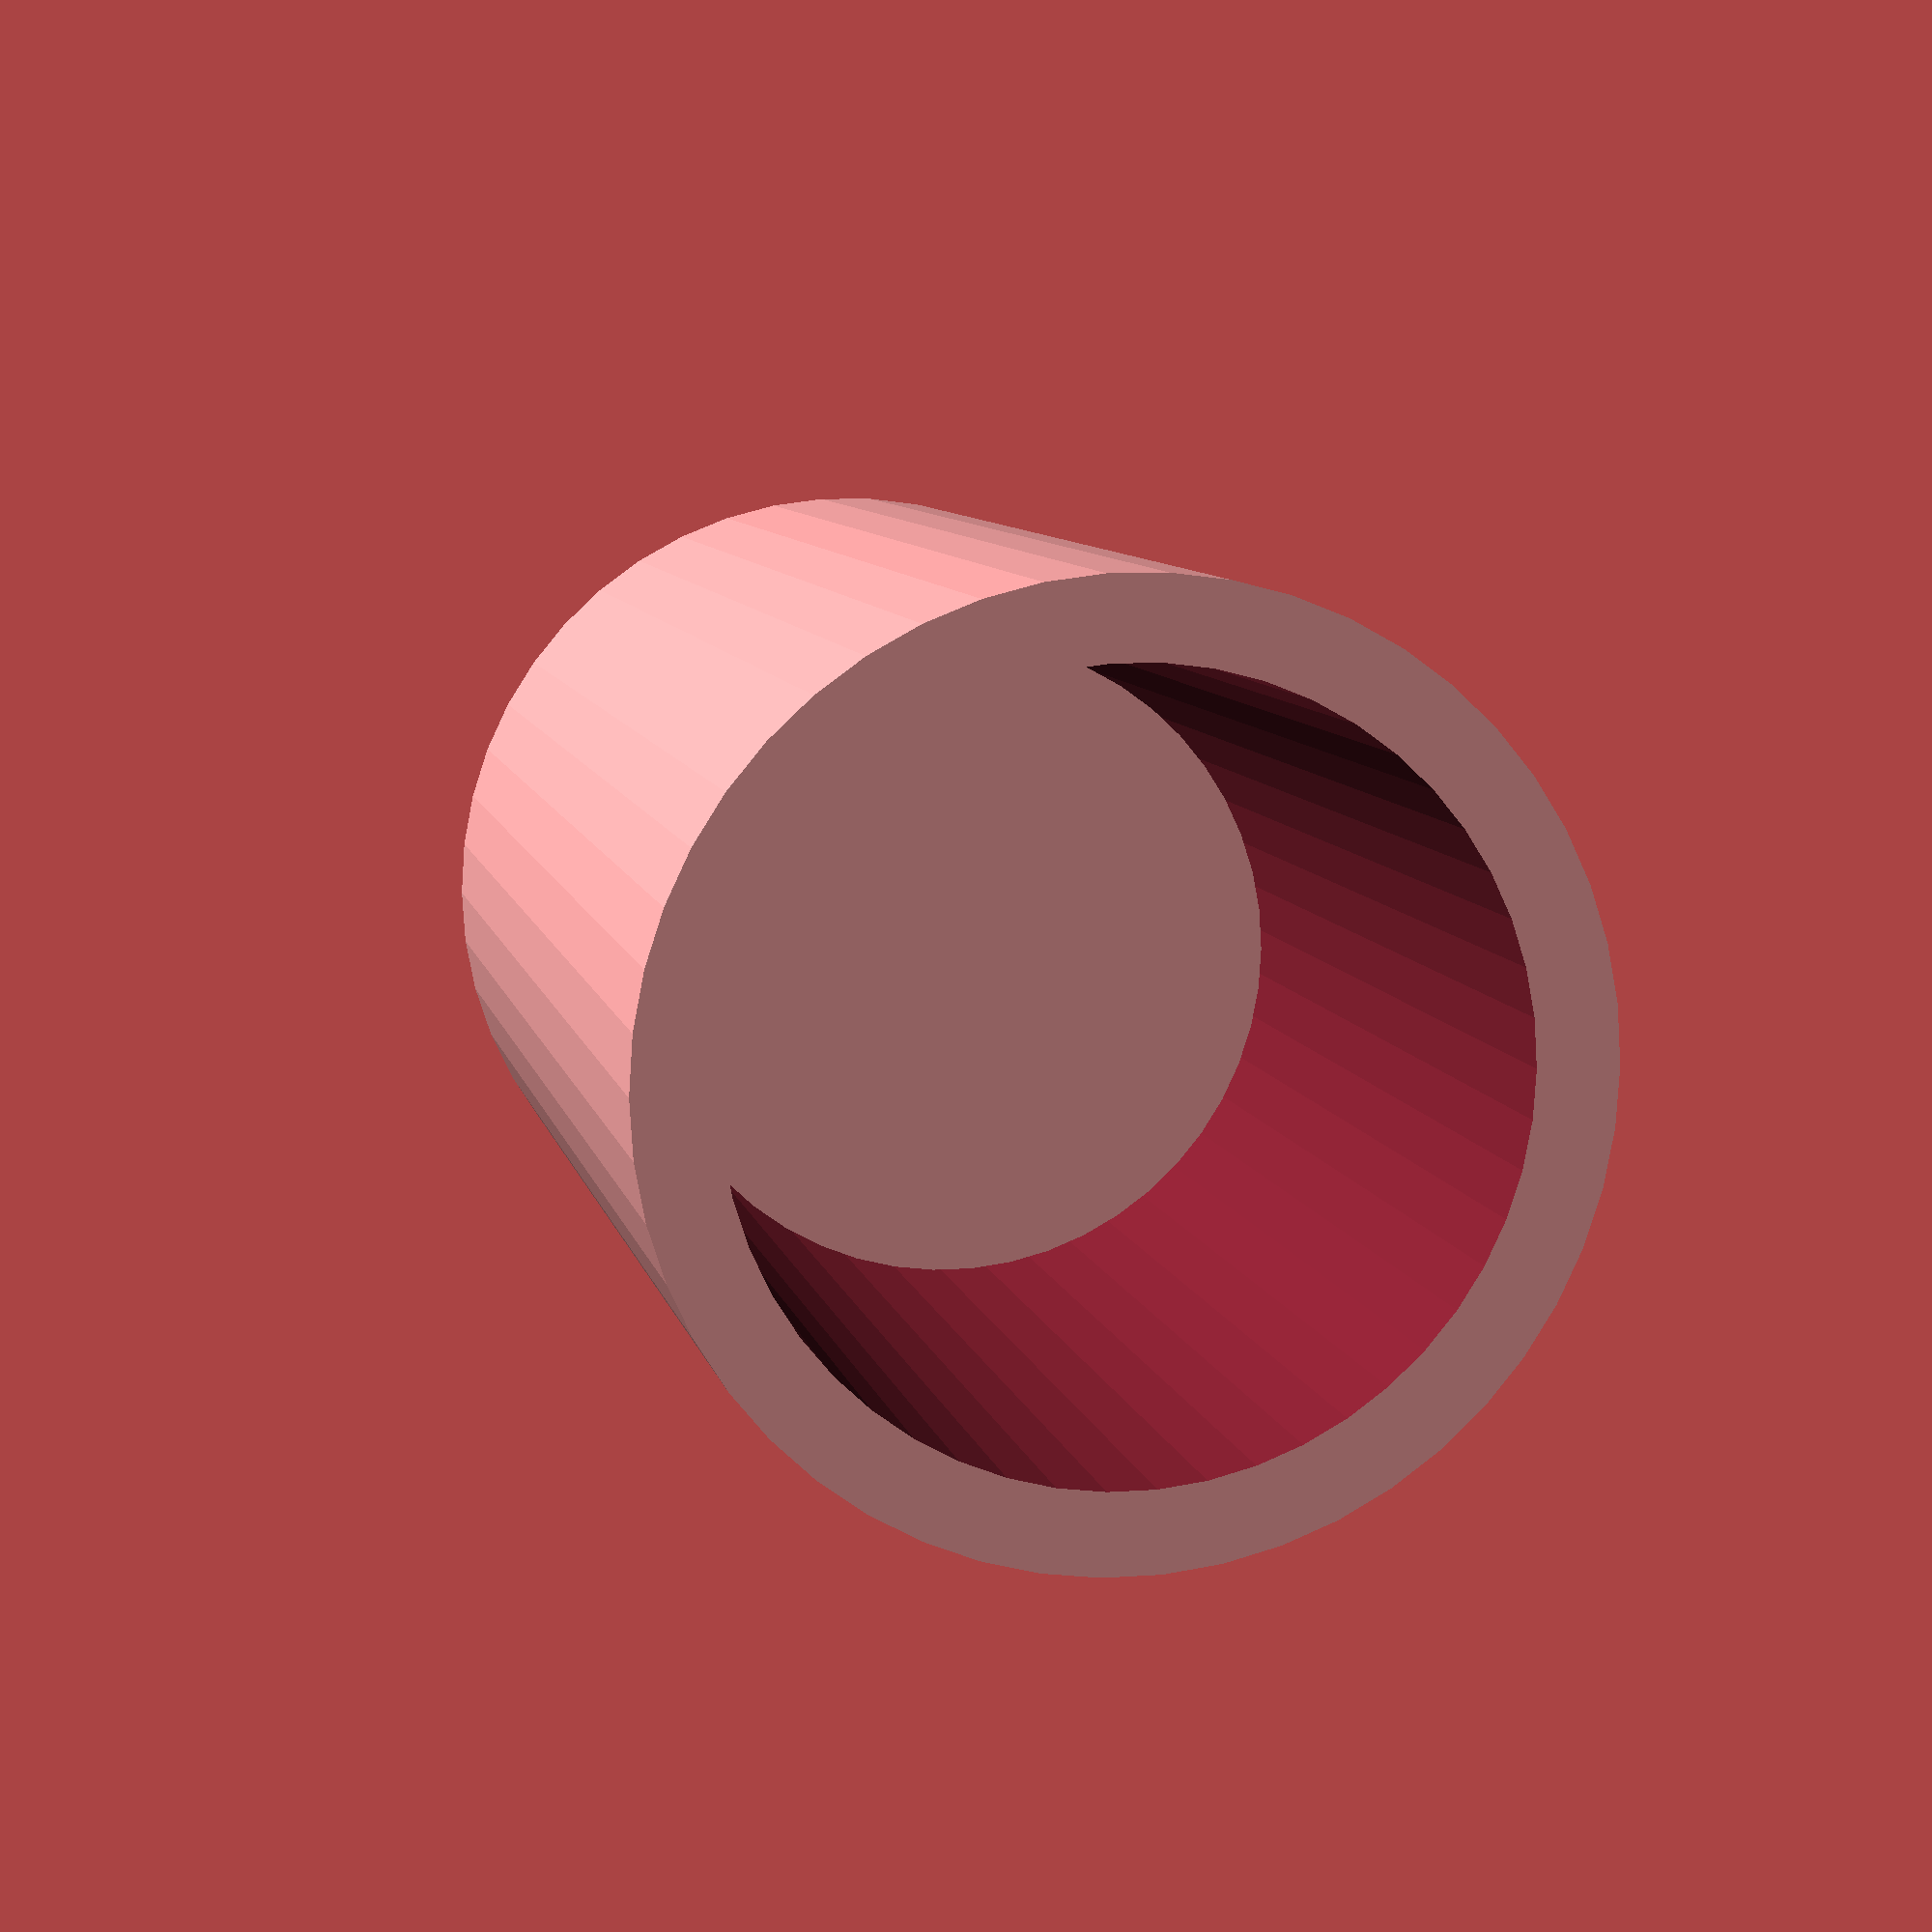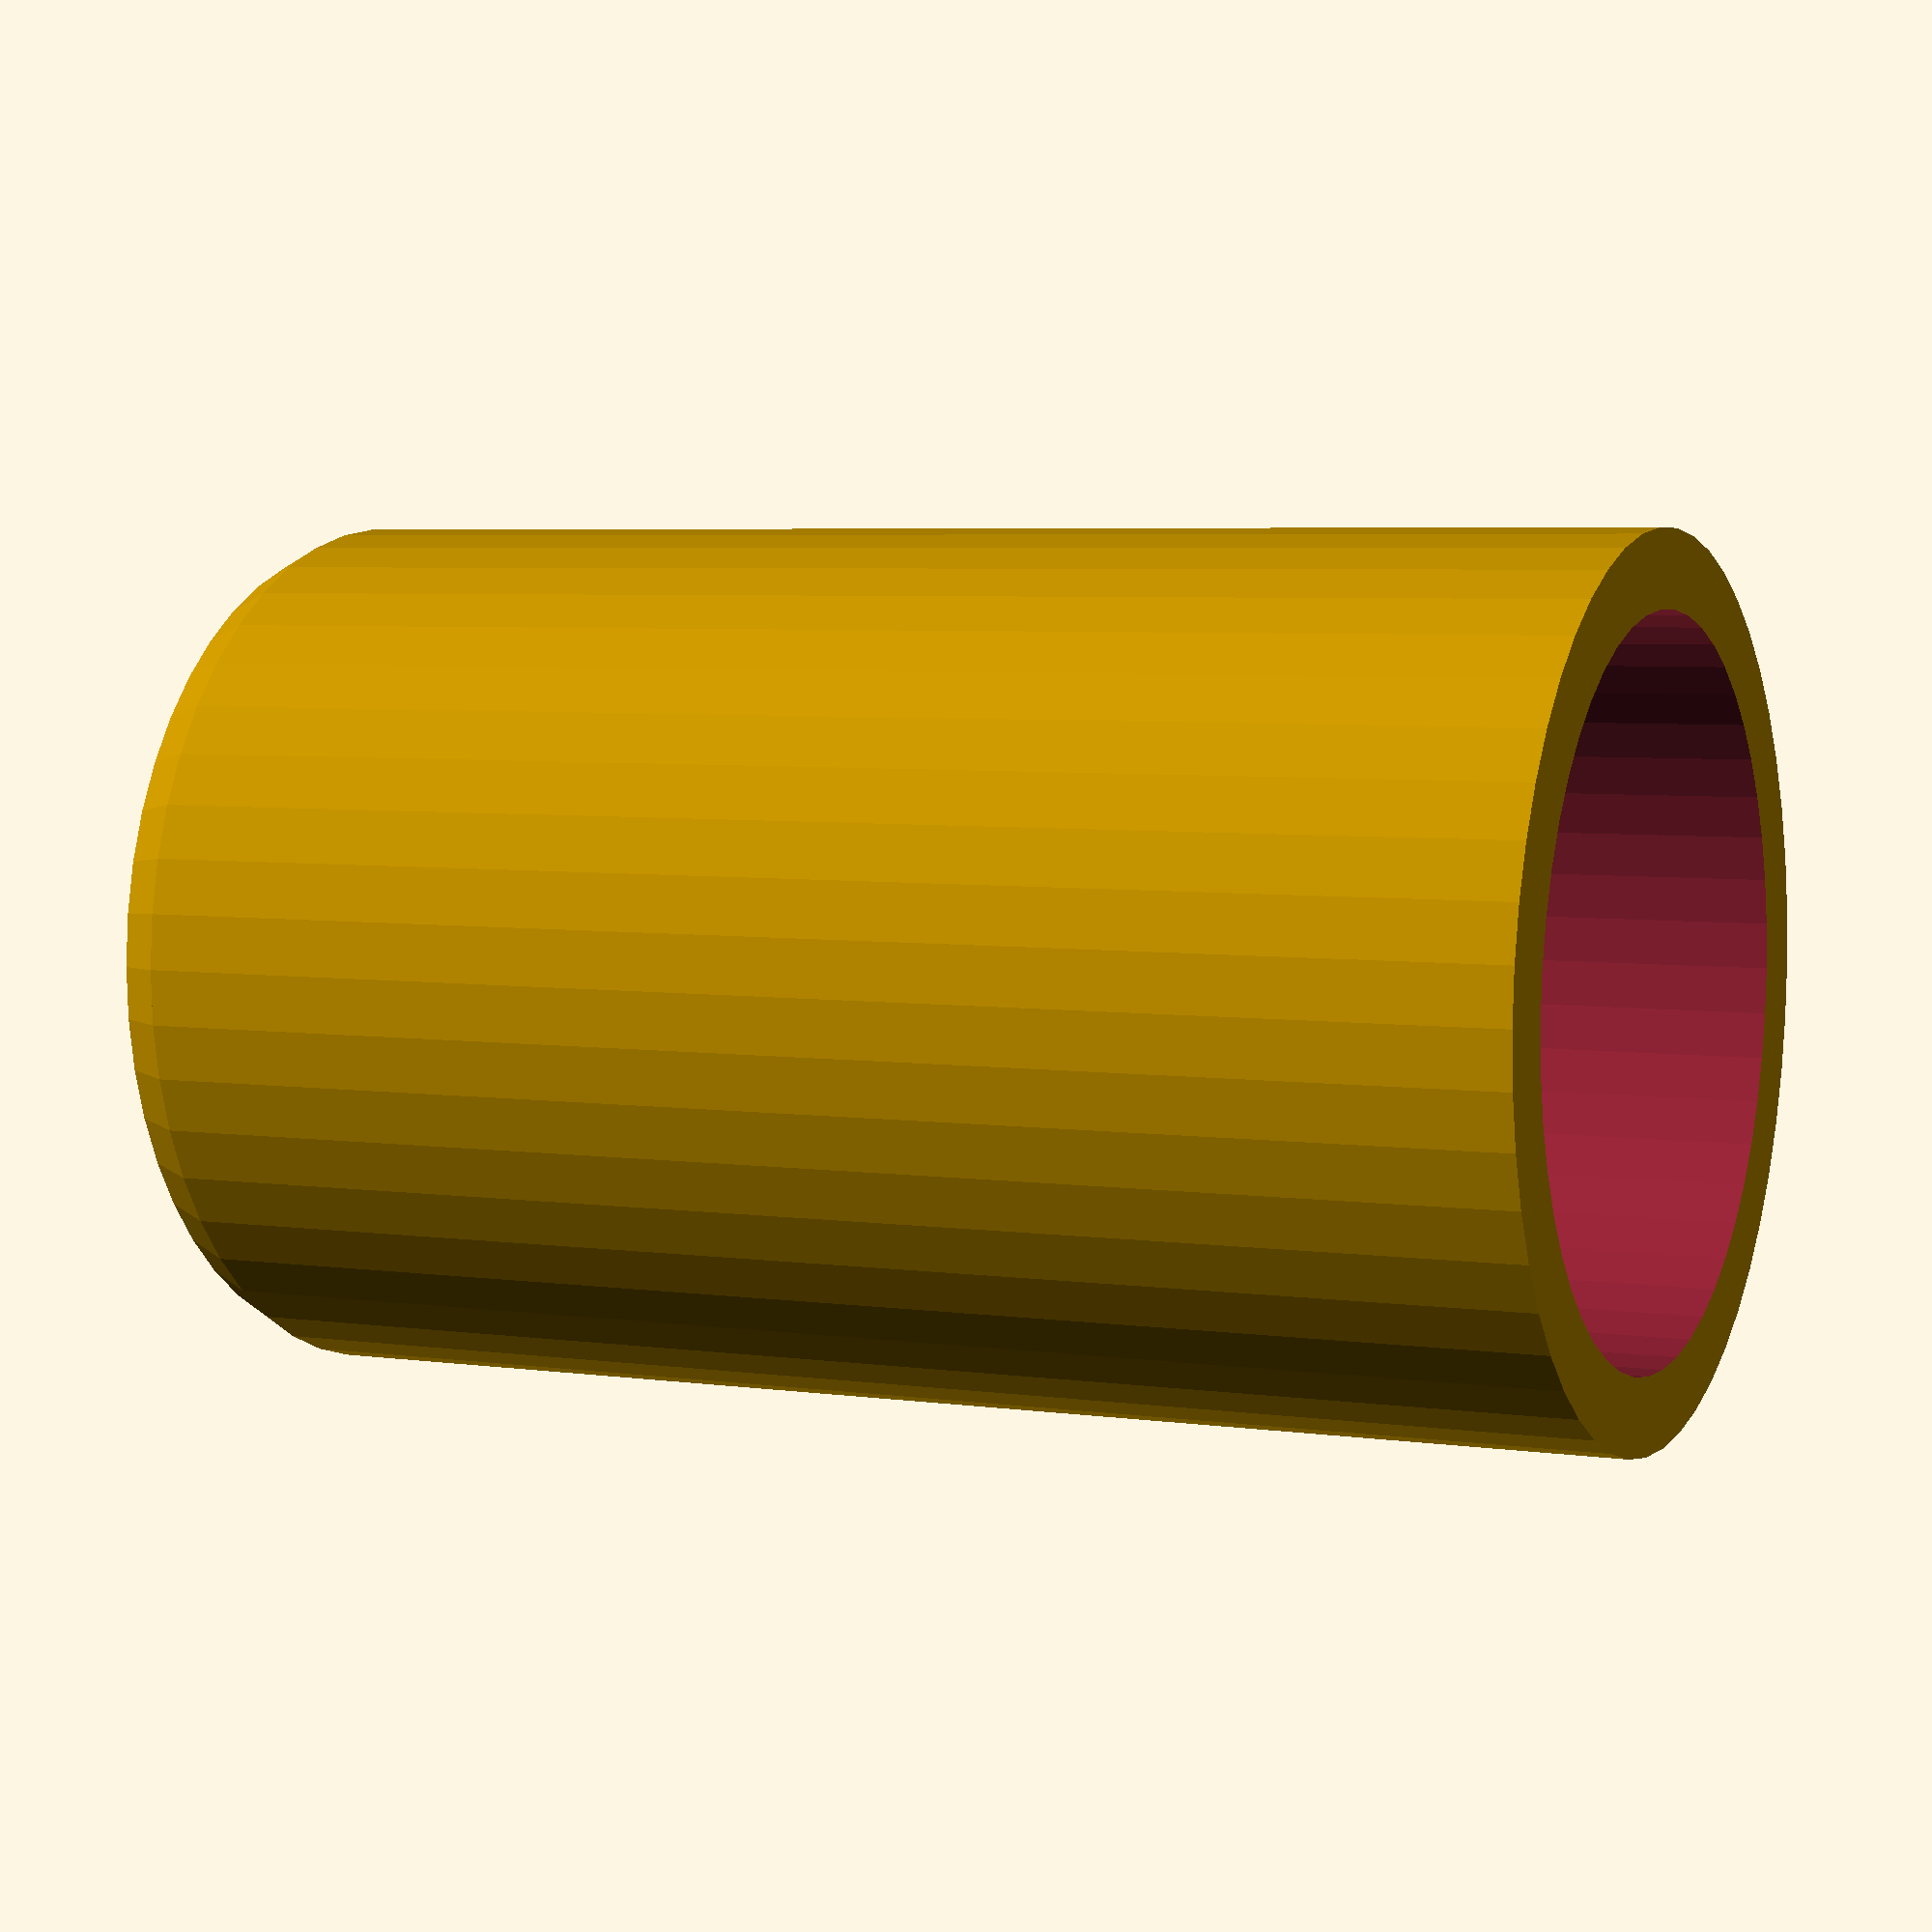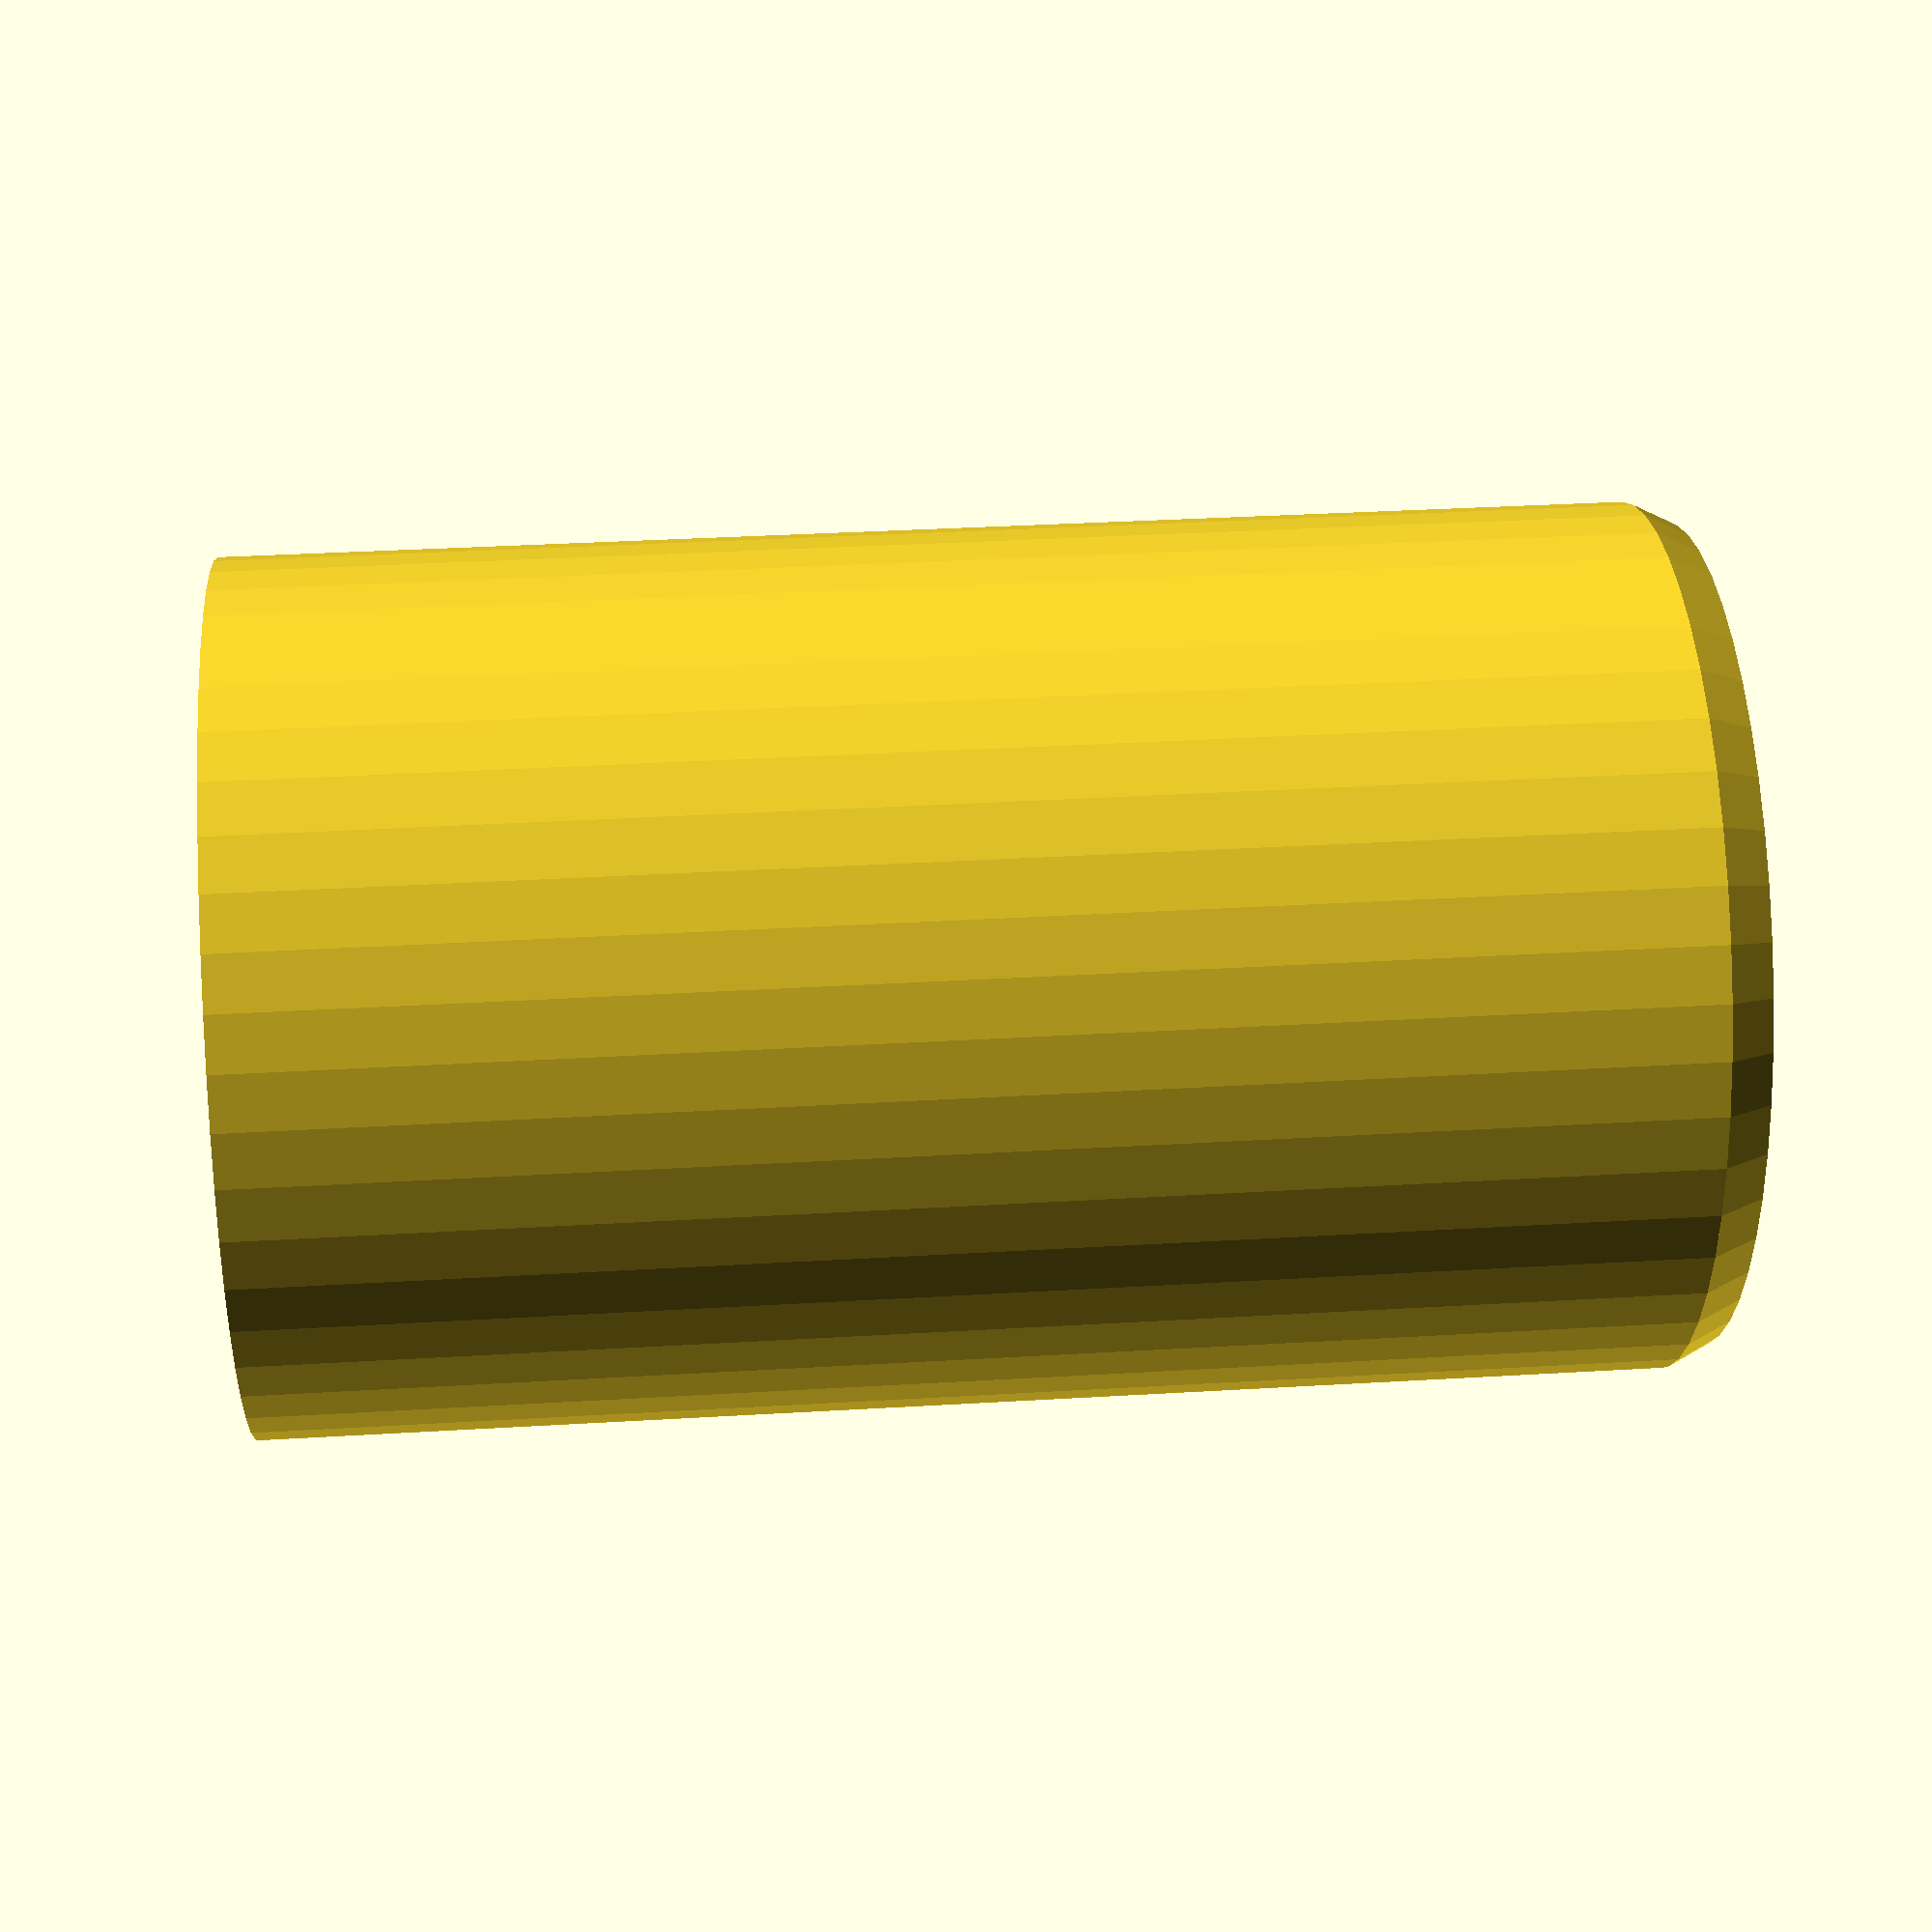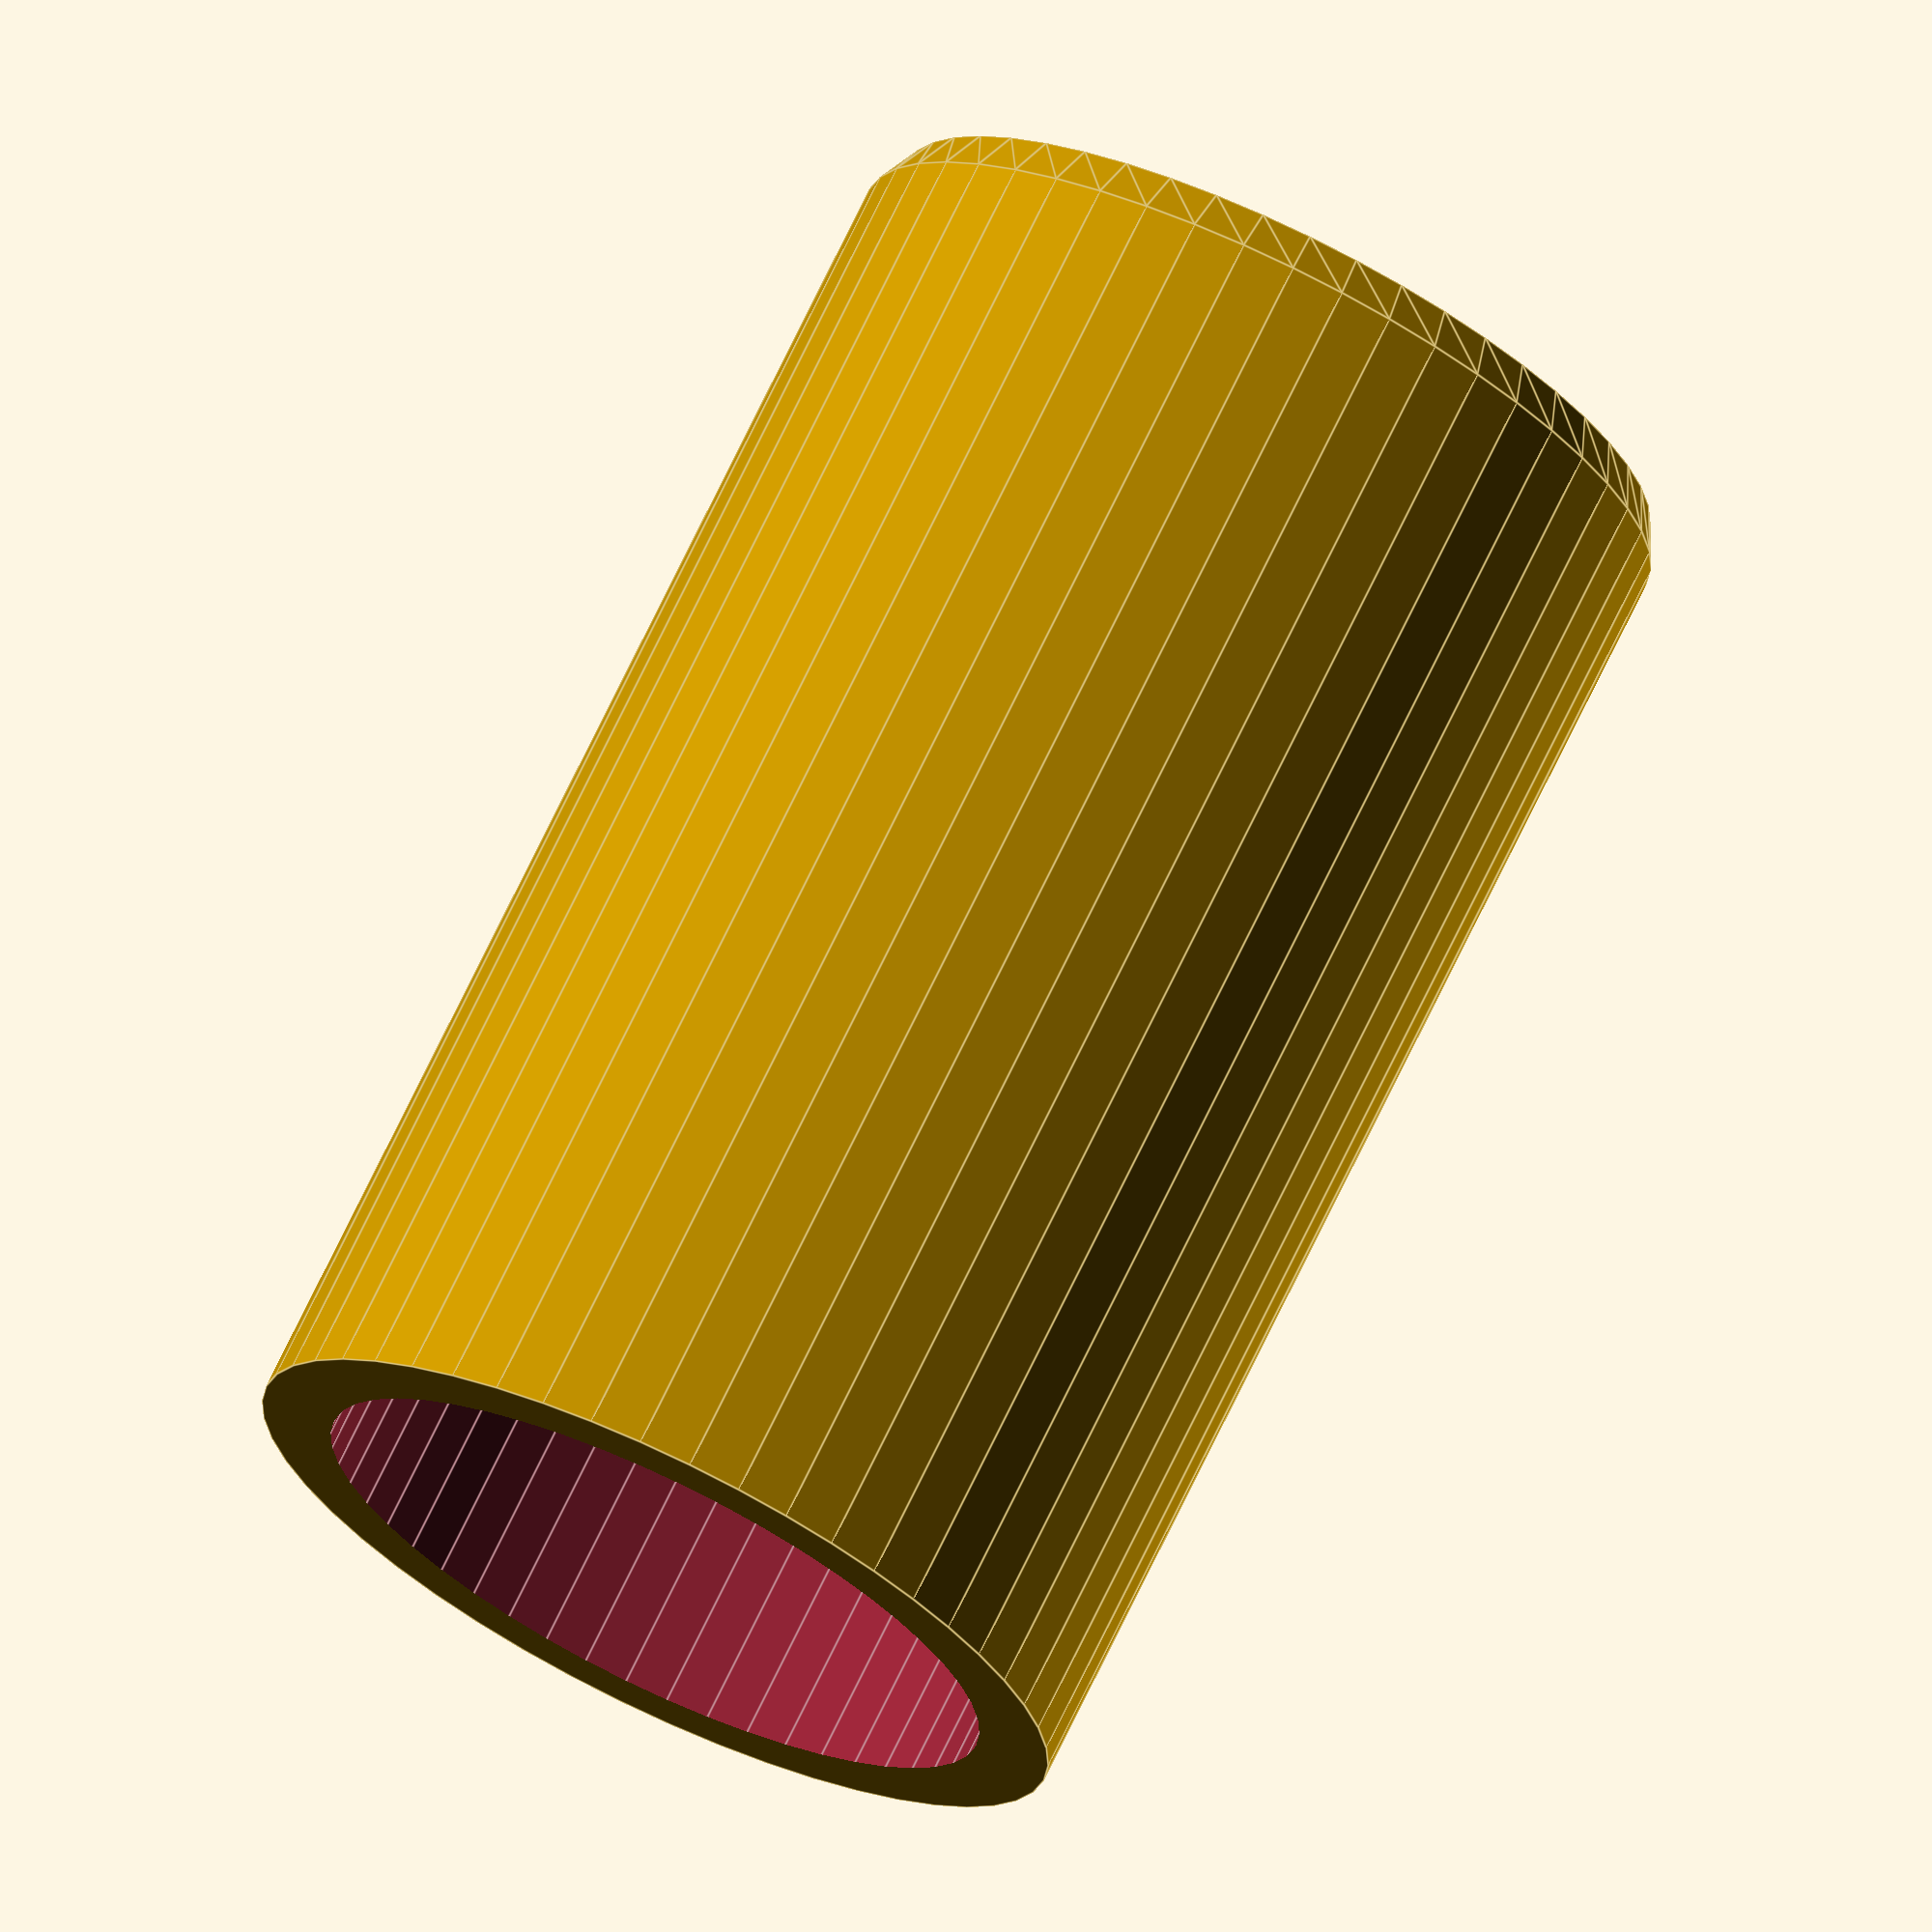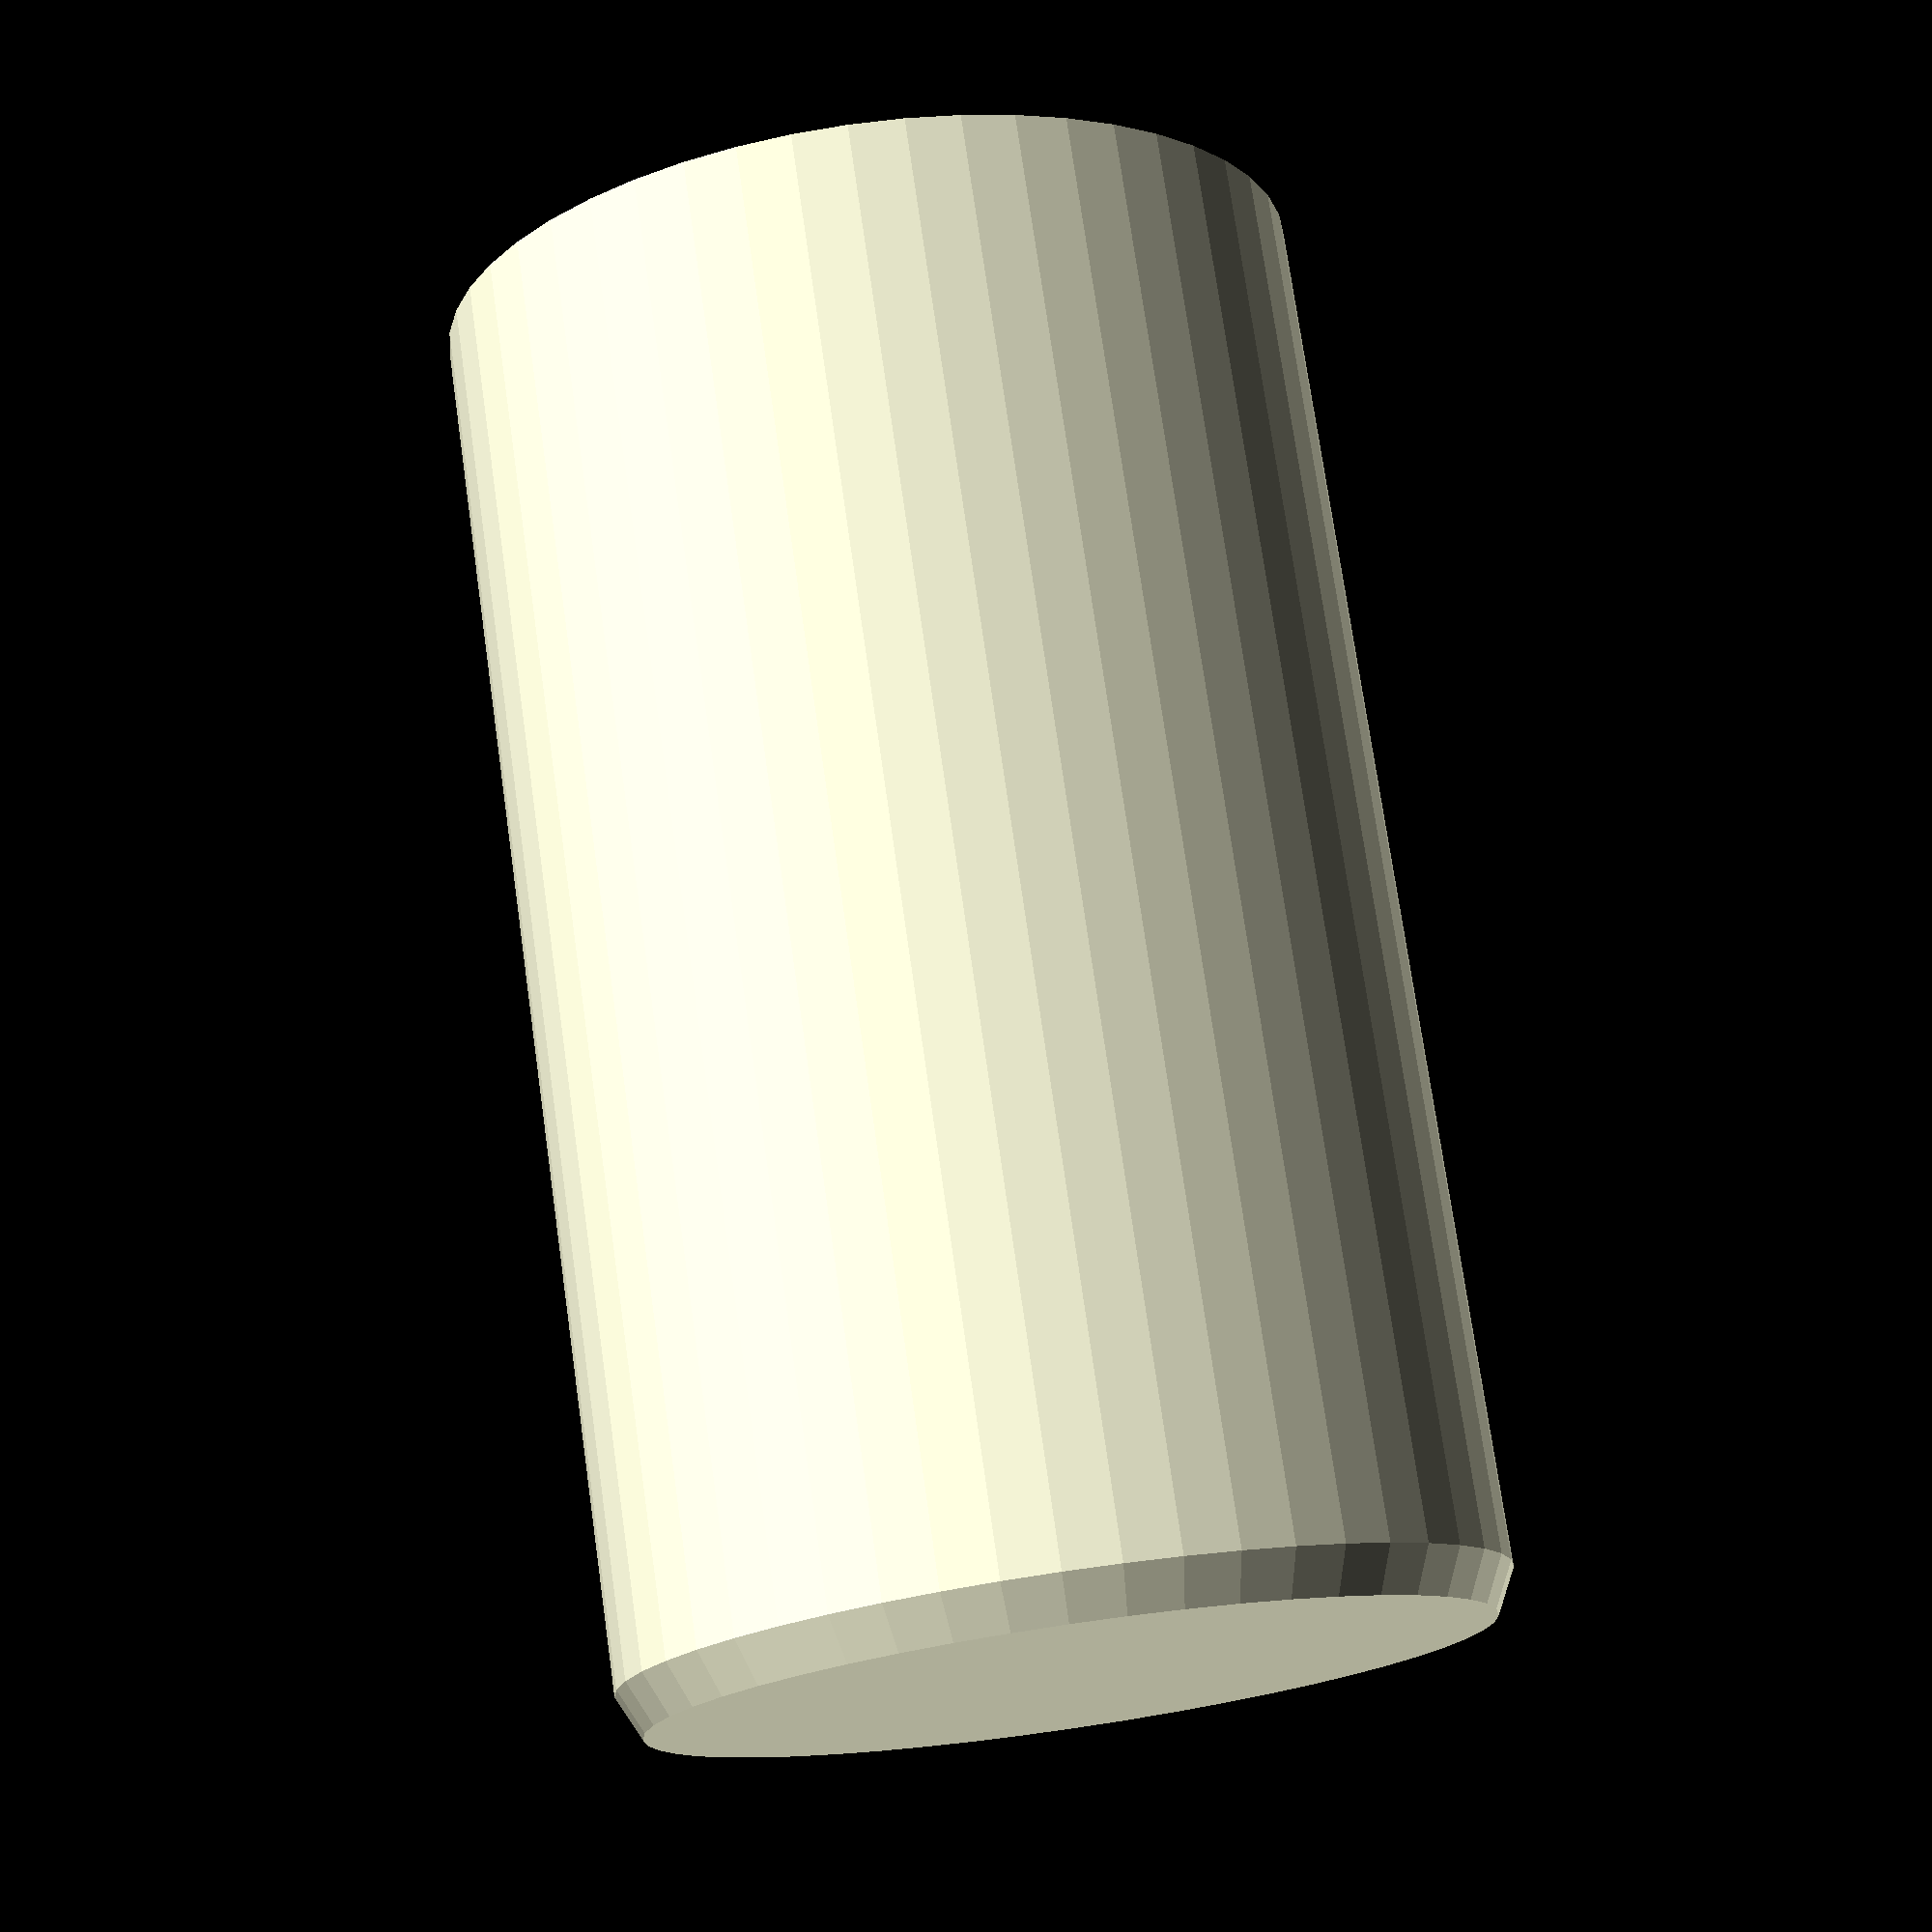
<openscad>
$fn=50;
difference(){
    union(){
        cylinder(1,19/2,20/2);
        translate([0,0,1]) cylinder(32,20/2,20/2);
    }
    translate([0,0,3]) cylinder(32,16.5/2,16.5/2);
}
translate([0,0,3]) cylinder(12,14.8/2,14.8/2);
</openscad>
<views>
elev=351.9 azim=338.5 roll=348.4 proj=p view=solid
elev=355.1 azim=295.9 roll=295.0 proj=p view=solid
elev=326.3 azim=212.7 roll=85.3 proj=p view=wireframe
elev=108.0 azim=325.5 roll=154.4 proj=o view=edges
elev=285.4 azim=271.5 roll=171.9 proj=p view=solid
</views>
